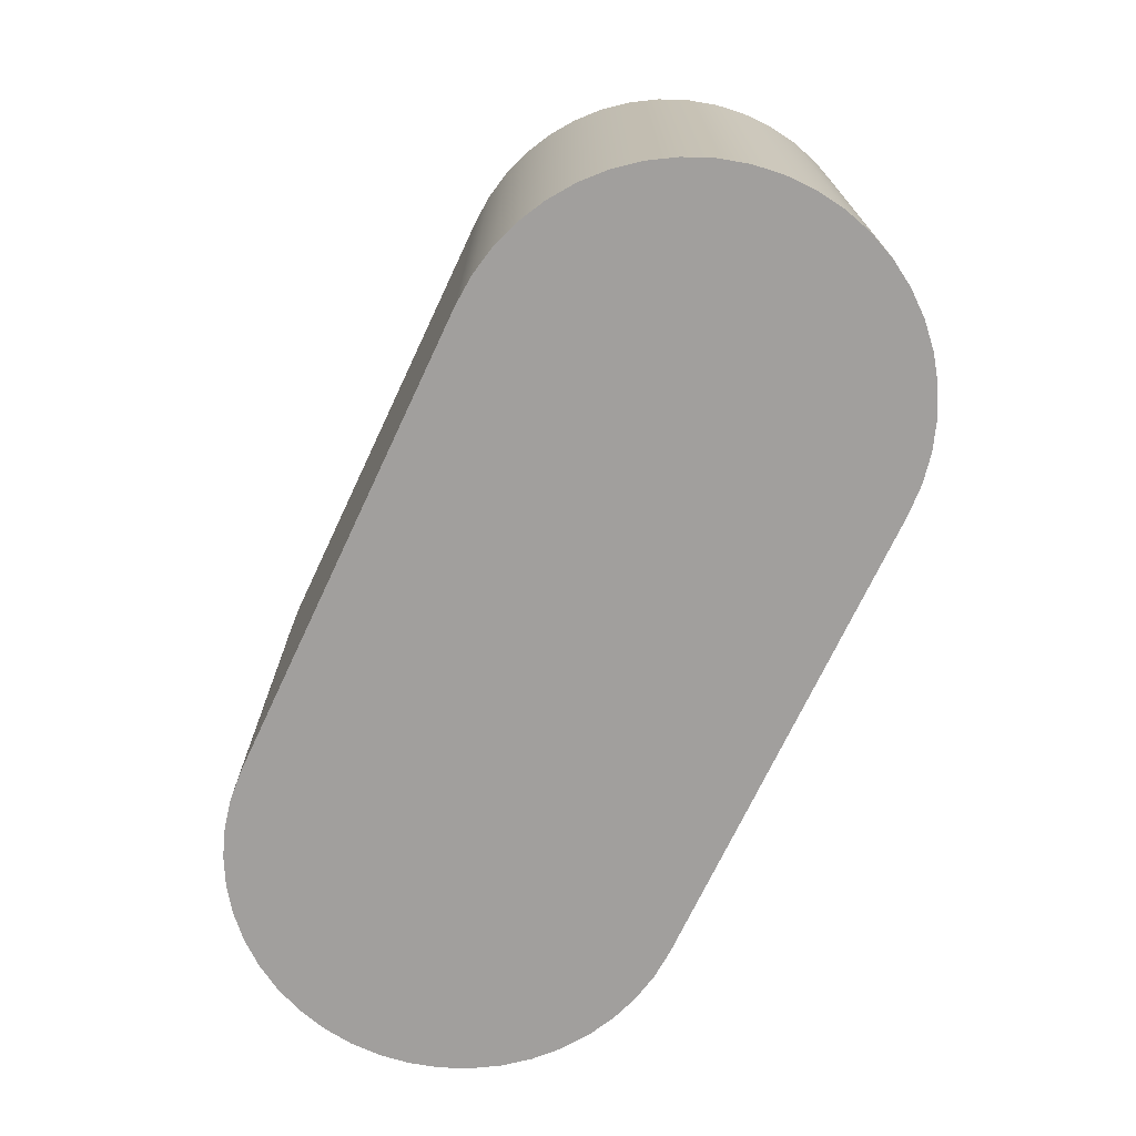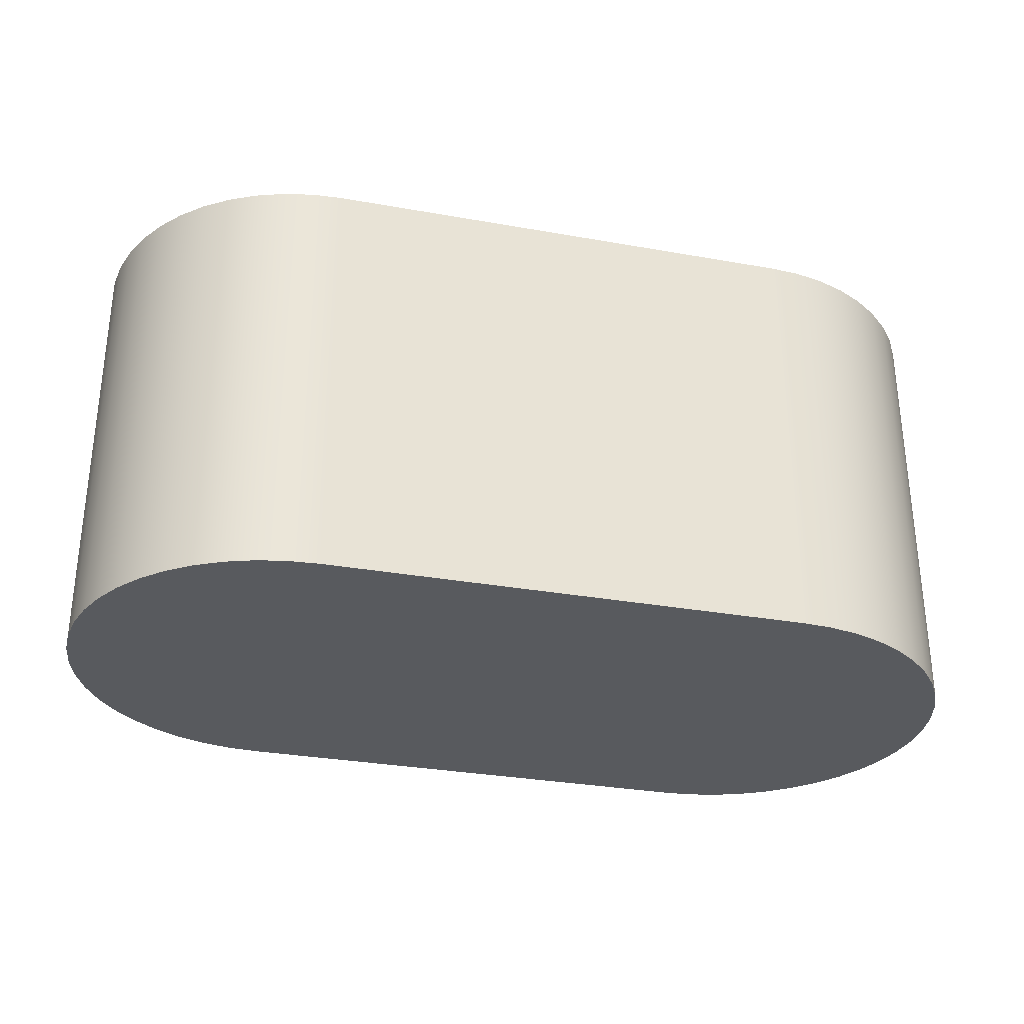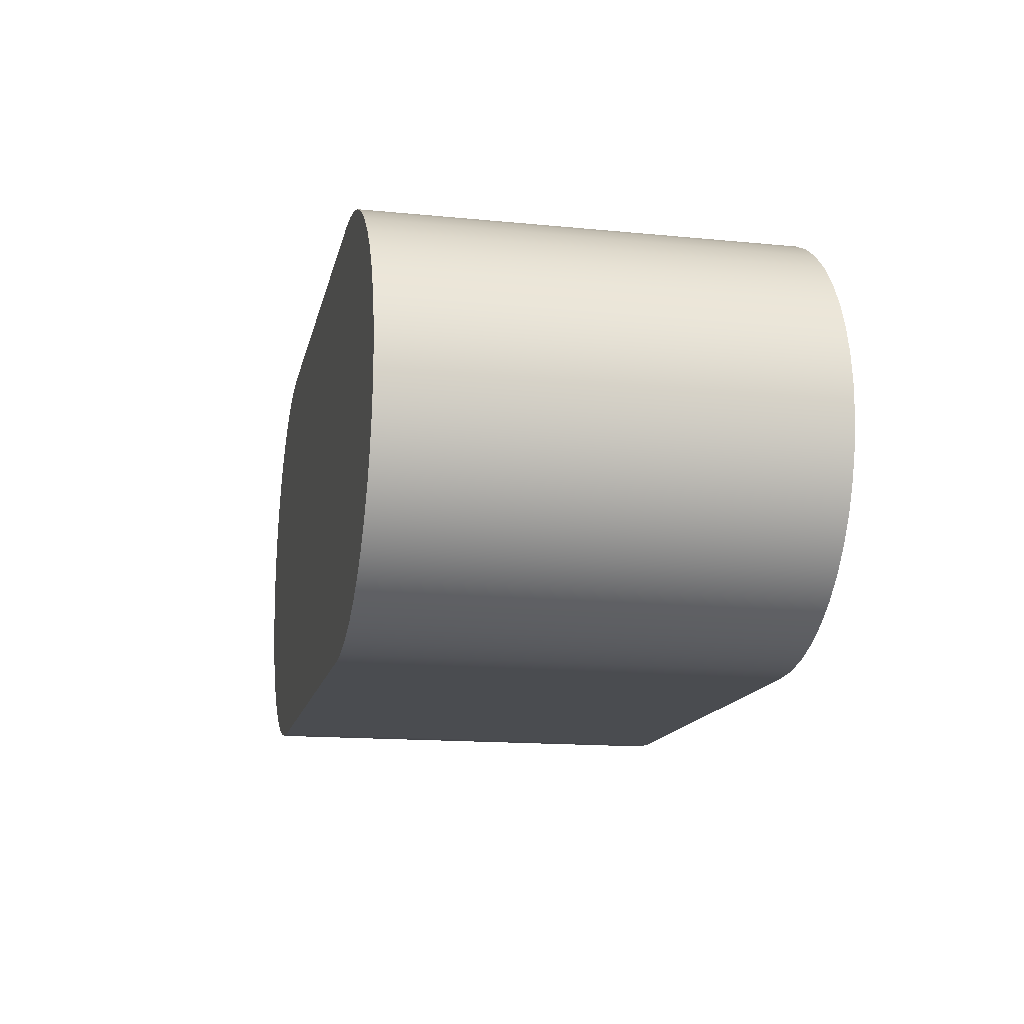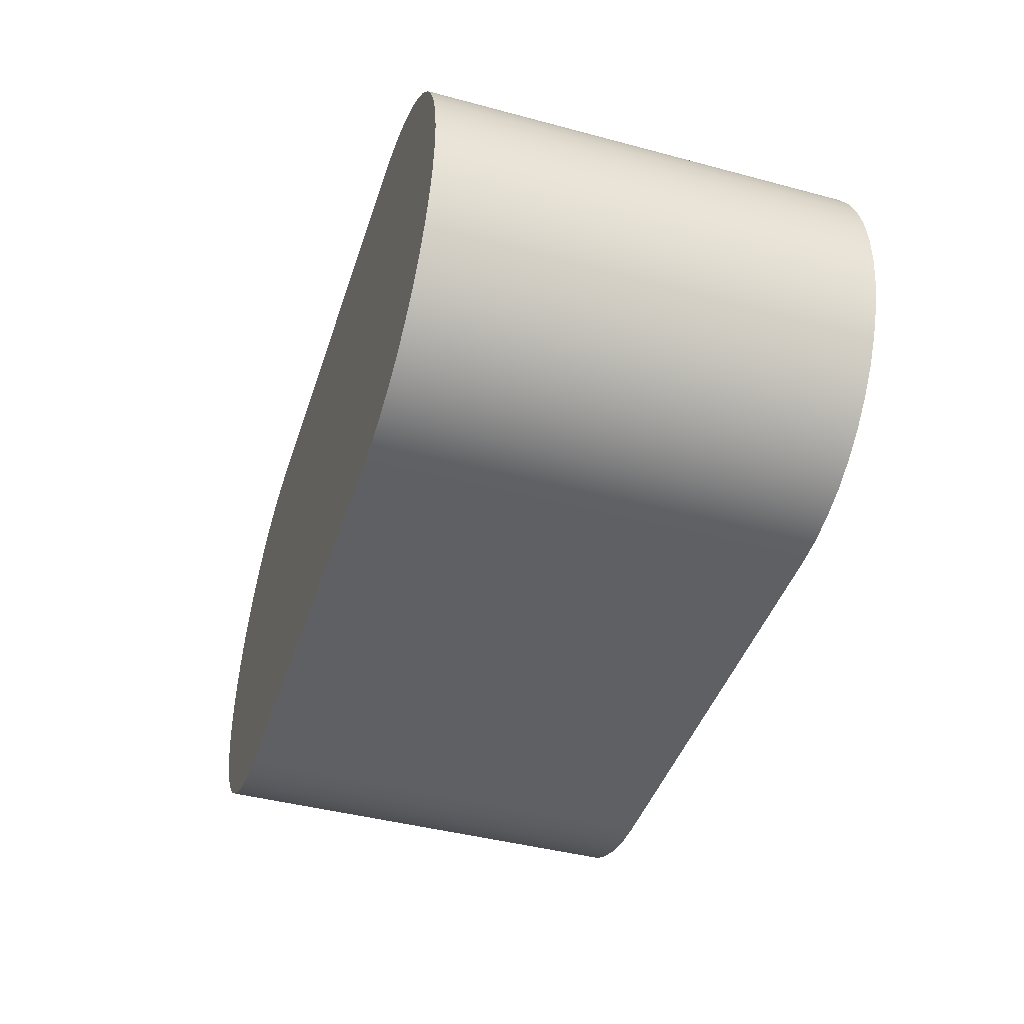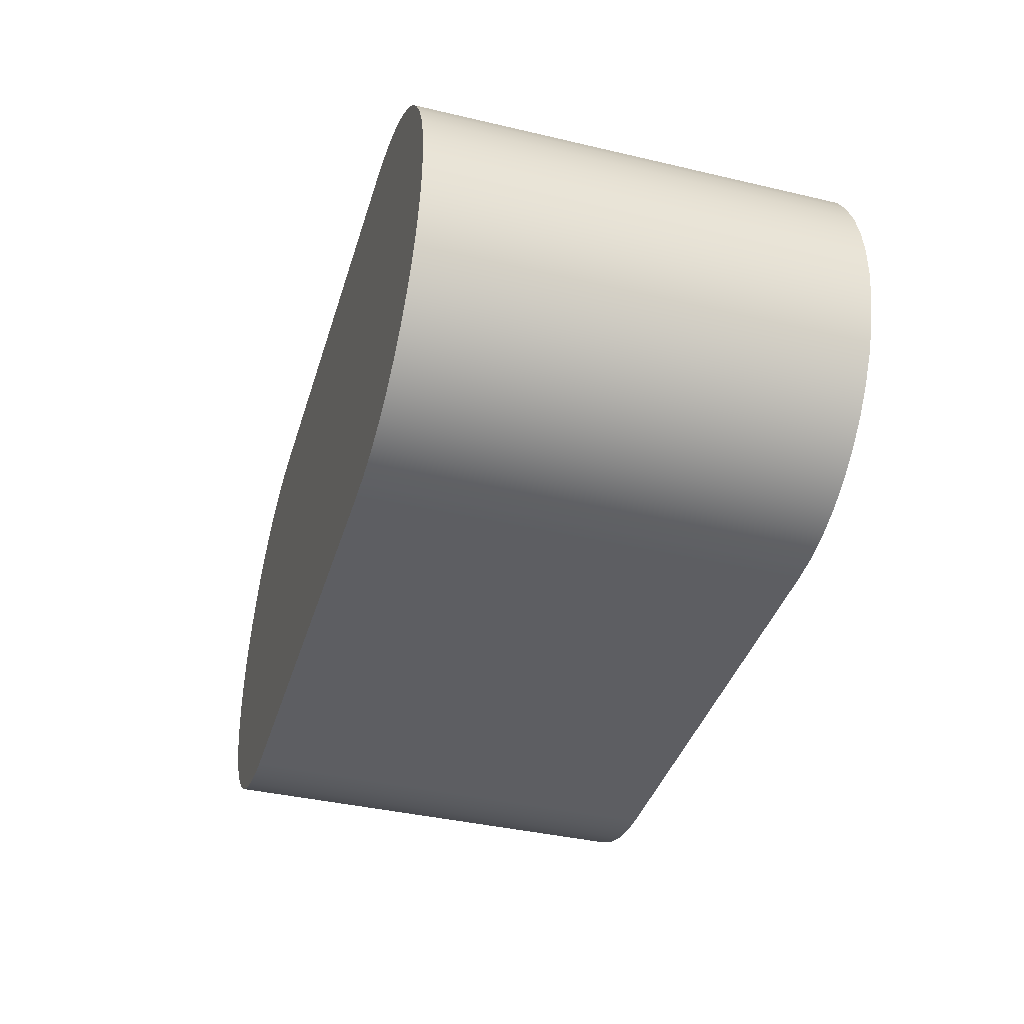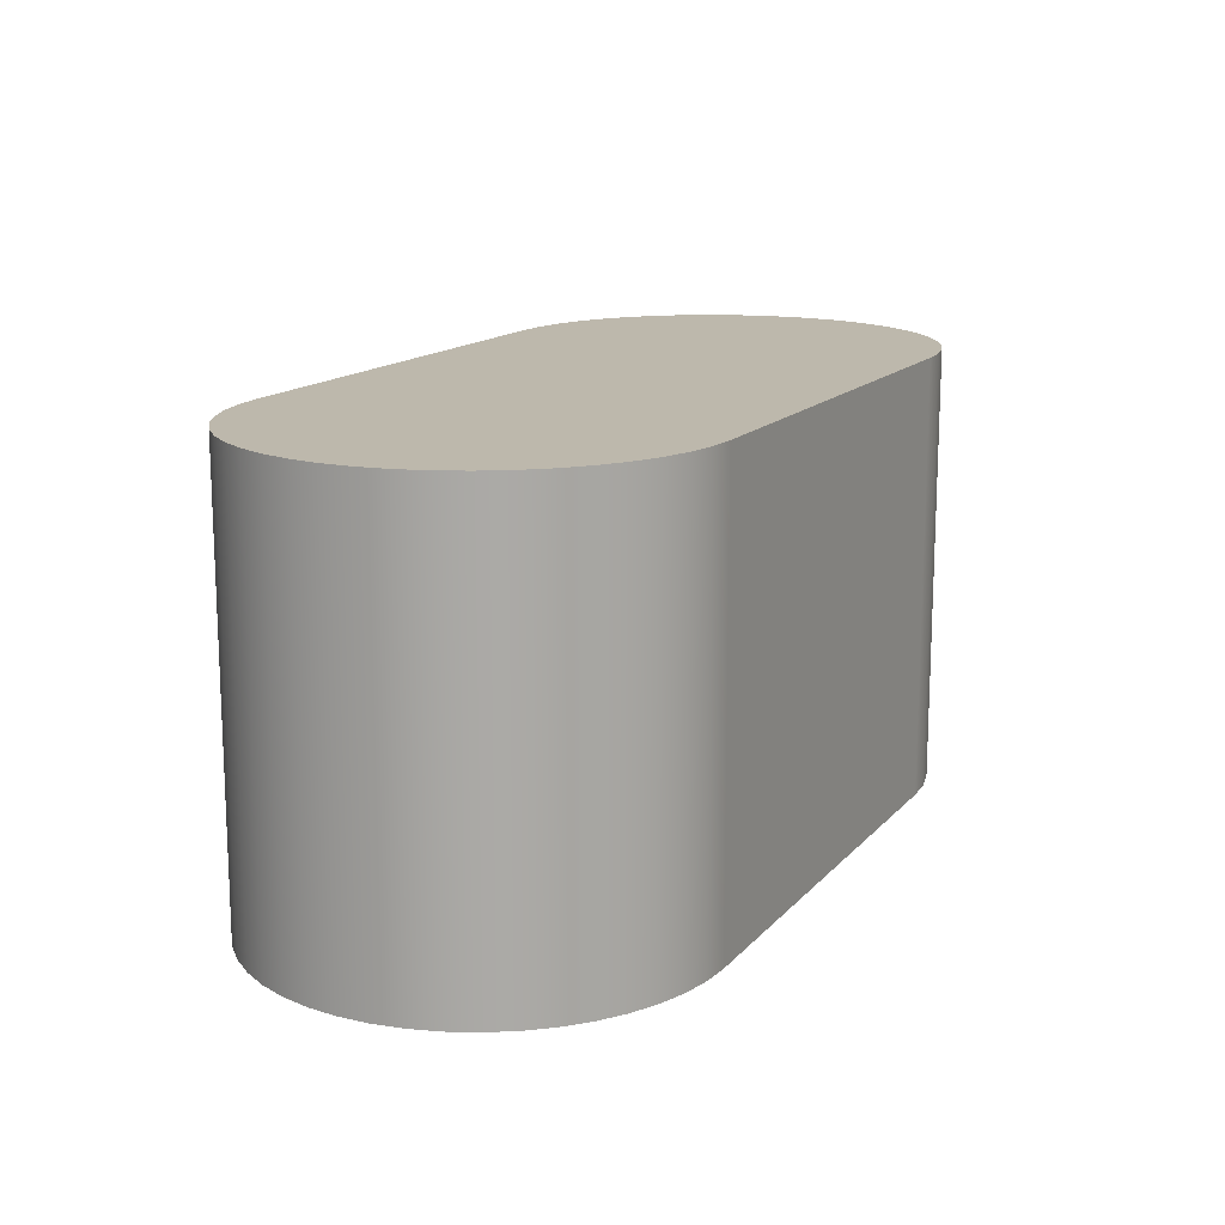
<metadata>
{"format":"obj","ext":"obj","renderer":"f3d","projection":"perspective","resolution":1024,"background":"white","views":[{"elev":-71.5,"azim":-115.2,"up":"+Z"},{"elev":-31.0,"azim":-14.3,"up":"+Z"},{"elev":-14.8,"azim":-102.0,"up":"+Y"},{"elev":-43.2,"azim":72.4,"up":"+Y"},{"elev":-39.2,"azim":-106.4,"up":"+Y"},{"elev":14.7,"azim":116.1,"up":"+Z"}]}
</metadata>
<code>
v 0.6552 -0.3 0
v 0 -0.3 0
v -0.04085 -0.2972 0
v -0.08094 -0.2889 0
v -0.1195 -0.2752 0
v -0.1559 -0.2563 0
v -0.1893 -0.2327 0
v -0.2193 -0.2048 0
v -0.2451 -0.173 0
v -0.2664 -0.138 0
v -0.2827 -0.1005 0
v -0.2937 -0.06104 0
v -0.2993 -0.02047 0
v -0.2993 0.02047 0
v -0.2937 0.06104 0
v -0.2827 0.1005 0
v -0.2664 0.138 0
v -0.2451 0.173 0
v -0.2193 0.2048 0
v -0.1893 0.2327 0
v -0.1559 0.2563 0
v -0.1195 0.2752 0
v -0.08094 0.2889 0
v -0.04085 0.2972 0
v 0 0.3 0
v 0.6552 0.3 0
v 0.696 0.2972 0
v 0.7361 0.2889 0
v 0.7747 0.2752 0
v 0.8111 0.2563 0
v 0.8445 0.2327 0
v 0.8745 0.2048 0
v 0.9003 0.173 0
v 0.9216 0.138 0
v 0.9379 0.1005 0
v 0.9489 0.06104 0
v 0.9545 0.02047 0
v 0.9545 -0.02047 0
v 0.9489 -0.06104 0
v 0.9379 -0.1005 0
v 0.9216 -0.138 0
v 0.9003 -0.173 0
v 0.8745 -0.2048 0
v 0.8445 -0.2327 0
v 0.8111 -0.2563 0
v 0.7747 -0.2752 0
v 0.7361 -0.2889 0
v 0.696 -0.2972 0
v 0 -0.3 0.6
v 0.6552 -0.3 0.6
v 0.696 -0.2972 0.6
v 0.7361 -0.2889 0.6
v 0.7747 -0.2752 0.6
v 0.8111 -0.2563 0.6
v 0.8445 -0.2327 0.6
v 0.8745 -0.2048 0.6
v 0.9003 -0.173 0.6
v 0.9216 -0.138 0.6
v 0.9379 -0.1005 0.6
v 0.9489 -0.06104 0.6
v 0.9545 -0.02047 0.6
v 0.9545 0.02047 0.6
v 0.9489 0.06104 0.6
v 0.9379 0.1005 0.6
v 0.9216 0.138 0.6
v 0.9003 0.173 0.6
v 0.8745 0.2048 0.6
v 0.8445 0.2327 0.6
v 0.8111 0.2563 0.6
v 0.7747 0.2752 0.6
v 0.7361 0.2889 0.6
v 0.696 0.2972 0.6
v 0.6552 0.3 0.6
v 0 0.3 0.6
v -0.04085 0.2972 0.6
v -0.08094 0.2889 0.6
v -0.1195 0.2752 0.6
v -0.1559 0.2563 0.6
v -0.1893 0.2327 0.6
v -0.2193 0.2048 0.6
v -0.2451 0.173 0.6
v -0.2664 0.138 0.6
v -0.2827 0.1005 0.6
v -0.2937 0.06104 0.6
v -0.2993 0.02047 0.6
v -0.2993 -0.02047 0.6
v -0.2937 -0.06104 0.6
v -0.2827 -0.1005 0.6
v -0.2664 -0.138 0.6
v -0.2451 -0.173 0.6
v -0.2193 -0.2048 0.6
v -0.1893 -0.2327 0.6
v -0.1559 -0.2563 0.6
v -0.1195 -0.2752 0.6
v -0.08094 -0.2889 0.6
v -0.04085 -0.2972 0.6
v 0 -0.3 0
v 0.6552 -0.3 0
v 0.6552 -0.3 0.6
v 0 -0.3 0.6
v 0.6552 -0.3 0
v 0.696 -0.2972 0
v 0.7361 -0.2889 0
v 0.7747 -0.2752 0
v 0.8111 -0.2563 0
v 0.8445 -0.2327 0
v 0.8745 -0.2048 0
v 0.9003 -0.173 0
v 0.9216 -0.138 0
v 0.9379 -0.1005 0
v 0.9489 -0.06104 0
v 0.9545 -0.02047 0
v 0.9545 0.02047 0
v 0.9489 0.06104 0
v 0.9379 0.1005 0
v 0.9216 0.138 0
v 0.9003 0.173 0
v 0.8745 0.2048 0
v 0.8445 0.2327 0
v 0.8111 0.2563 0
v 0.7747 0.2752 0
v 0.7361 0.2889 0
v 0.696 0.2972 0
v 0.6552 0.3 0
v 0.6552 0.3 0.6
v 0.696 0.2972 0.6
v 0.7361 0.2889 0.6
v 0.7747 0.2752 0.6
v 0.8111 0.2563 0.6
v 0.8445 0.2327 0.6
v 0.8745 0.2048 0.6
v 0.9003 0.173 0.6
v 0.9216 0.138 0.6
v 0.9379 0.1005 0.6
v 0.9489 0.06104 0.6
v 0.9545 0.02047 0.6
v 0.9545 -0.02047 0.6
v 0.9489 -0.06104 0.6
v 0.9379 -0.1005 0.6
v 0.9216 -0.138 0.6
v 0.9003 -0.173 0.6
v 0.8745 -0.2048 0.6
v 0.8445 -0.2327 0.6
v 0.8111 -0.2563 0.6
v 0.7747 -0.2752 0.6
v 0.7361 -0.2889 0.6
v 0.696 -0.2972 0.6
v 0.6552 -0.3 0.6
v 0.6552 0.3 0
v 0 0.3 0
v 0 0.3 0.6
v 0.6552 0.3 0.6
v 0 0.3 0
v -0.04085 0.2972 0
v -0.08094 0.2889 0
v -0.1195 0.2752 0
v -0.1559 0.2563 0
v -0.1893 0.2327 0
v -0.2193 0.2048 0
v -0.2451 0.173 0
v -0.2664 0.138 0
v -0.2827 0.1005 0
v -0.2937 0.06104 0
v -0.2993 0.02047 0
v -0.2993 -0.02047 0
v -0.2937 -0.06104 0
v -0.2827 -0.1005 0
v -0.2664 -0.138 0
v -0.2451 -0.173 0
v -0.2193 -0.2048 0
v -0.1893 -0.2327 0
v -0.1559 -0.2563 0
v -0.1195 -0.2752 0
v -0.08094 -0.2889 0
v -0.04085 -0.2972 0
v 0 -0.3 0
v 0 -0.3 0.6
v -0.04085 -0.2972 0.6
v -0.08094 -0.2889 0.6
v -0.1195 -0.2752 0.6
v -0.1559 -0.2563 0.6
v -0.1893 -0.2327 0.6
v -0.2193 -0.2048 0.6
v -0.2451 -0.173 0.6
v -0.2664 -0.138 0.6
v -0.2827 -0.1005 0.6
v -0.2937 -0.06104 0.6
v -0.2993 -0.02047 0.6
v -0.2993 0.02047 0.6
v -0.2937 0.06104 0.6
v -0.2827 0.1005 0.6
v -0.2664 0.138 0.6
v -0.2451 0.173 0.6
v -0.2193 0.2048 0.6
v -0.1893 0.2327 0.6
v -0.1559 0.2563 0.6
v -0.1195 0.2752 0.6
v -0.08094 0.2889 0.6
v -0.04085 0.2972 0.6
v 0 0.3 0.6
f 2 26 1
f 1 26 38
f 1 38 39
f 3 4 2
f 2 4 5
f 2 5 6
f 6 7 2
f 2 7 8
f 2 8 9
f 9 10 2
f 2 10 11
f 2 11 12
f 12 13 2
f 2 13 25
f 2 25 26
f 13 14 25
f 25 14 15
f 25 15 16
f 16 17 25
f 25 17 18
f 25 18 19
f 19 20 25
f 25 20 21
f 25 21 22
f 22 23 25
f 25 23 24
f 27 28 26
f 26 28 29
f 26 29 30
f 30 31 26
f 26 31 32
f 26 32 33
f 33 34 26
f 26 34 35
f 26 35 36
f 36 37 26
f 26 37 38
f 39 40 1
f 1 40 41
f 1 41 42
f 42 43 1
f 1 43 44
f 1 44 45
f 45 46 1
f 1 46 47
f 1 47 48
f 50 74 49
f 49 74 86
f 49 86 87
f 51 52 50
f 50 52 53
f 50 53 54
f 54 55 50
f 50 55 56
f 50 56 57
f 57 58 50
f 50 58 59
f 50 59 60
f 60 61 50
f 50 61 73
f 50 73 74
f 61 62 73
f 73 62 63
f 73 63 64
f 64 65 73
f 73 65 66
f 73 66 67
f 67 68 73
f 73 68 69
f 73 69 70
f 70 71 73
f 73 71 72
f 75 76 74
f 74 76 77
f 74 77 78
f 78 79 74
f 74 79 80
f 74 80 81
f 81 82 74
f 74 82 83
f 74 83 84
f 84 85 74
f 74 85 86
f 87 88 49
f 49 88 89
f 49 89 90
f 90 91 49
f 49 91 92
f 49 92 93
f 93 94 49
f 49 94 95
f 49 95 96
f 97 98 100
f 100 98 99
f 148 101 147
f 147 101 102
f 147 102 146
f 146 102 103
f 146 103 145
f 145 103 104
f 145 104 144
f 144 104 105
f 144 105 143
f 143 105 106
f 143 106 142
f 142 106 107
f 142 107 141
f 141 107 108
f 141 108 140
f 140 108 109
f 140 109 139
f 139 109 110
f 139 110 138
f 138 110 111
f 138 111 137
f 137 111 112
f 137 112 136
f 136 112 113
f 136 113 135
f 135 113 114
f 135 114 134
f 134 114 115
f 134 115 133
f 133 115 116
f 133 116 132
f 132 116 117
f 132 117 131
f 131 117 118
f 131 118 130
f 130 118 119
f 130 119 129
f 129 119 120
f 129 120 128
f 128 120 121
f 128 121 127
f 127 121 122
f 127 122 126
f 126 122 123
f 126 123 125
f 125 123 124
f 149 150 152
f 152 150 151
f 200 153 199
f 199 153 154
f 199 154 198
f 198 154 155
f 198 155 197
f 197 155 156
f 197 156 196
f 196 156 157
f 196 157 195
f 195 157 158
f 195 158 194
f 194 158 159
f 194 159 193
f 193 159 160
f 193 160 192
f 192 160 161
f 192 161 191
f 191 161 162
f 191 162 190
f 190 162 163
f 190 163 189
f 189 163 164
f 189 164 188
f 188 164 165
f 188 165 187
f 187 165 166
f 187 166 186
f 186 166 167
f 186 167 185
f 185 167 168
f 185 168 184
f 184 168 169
f 184 169 183
f 183 169 170
f 183 170 182
f 182 170 171
f 182 171 181
f 181 171 172
f 181 172 180
f 180 172 173
f 180 173 179
f 179 173 174
f 179 174 178
f 178 174 175
f 178 175 177
f 177 175 176

</code>
